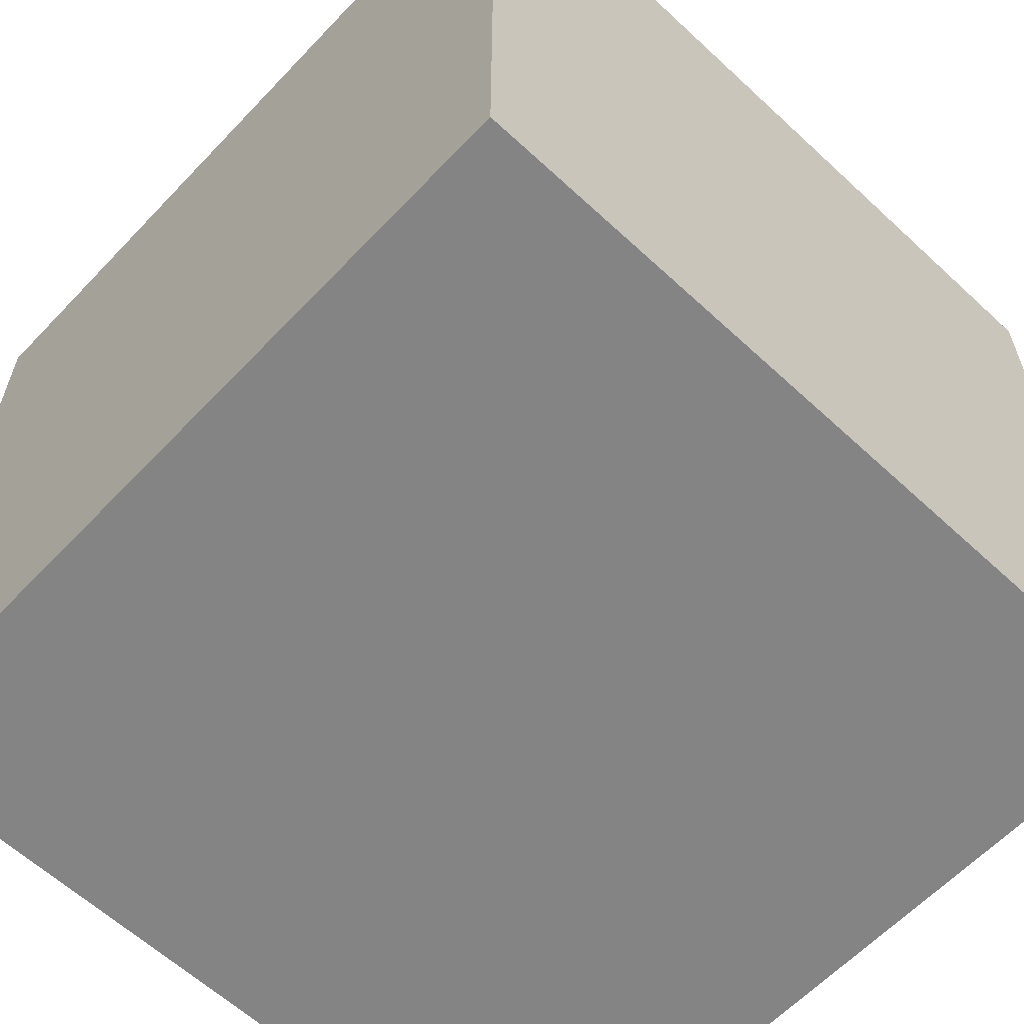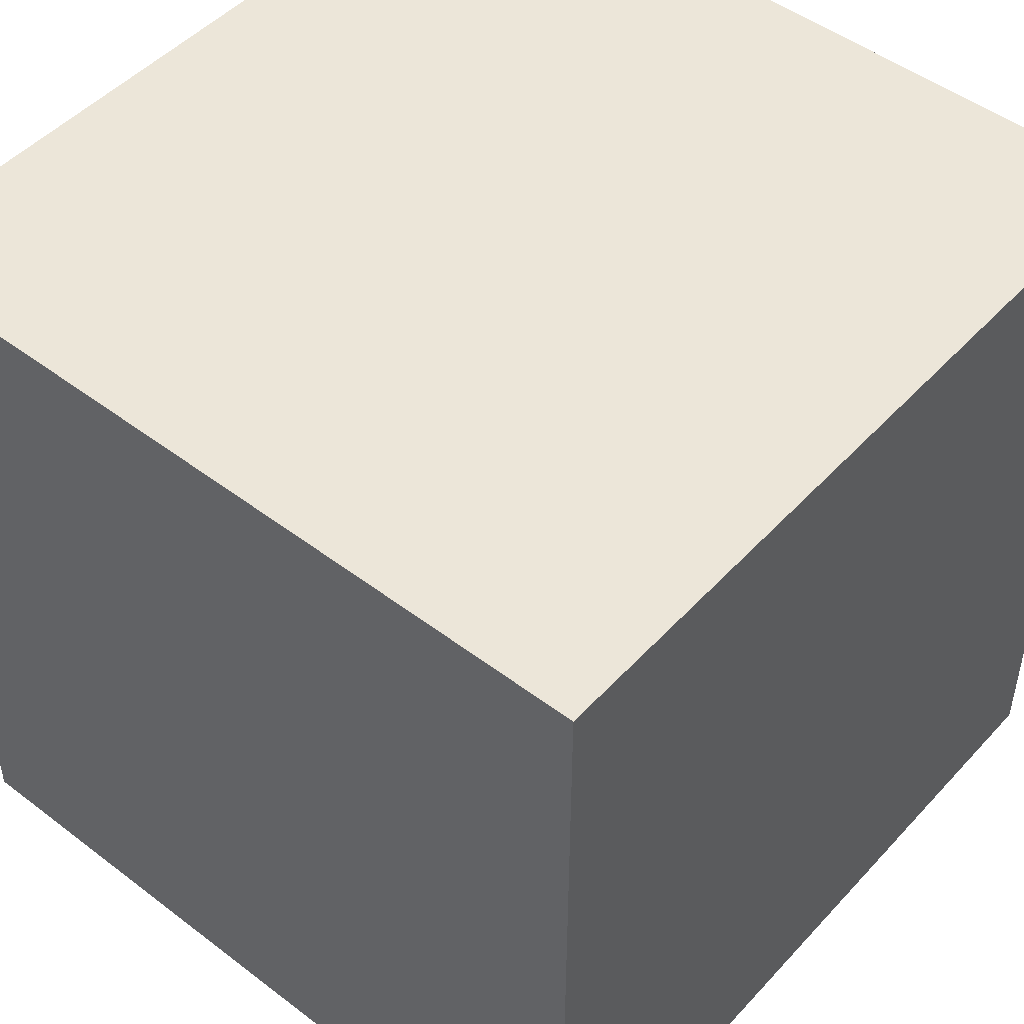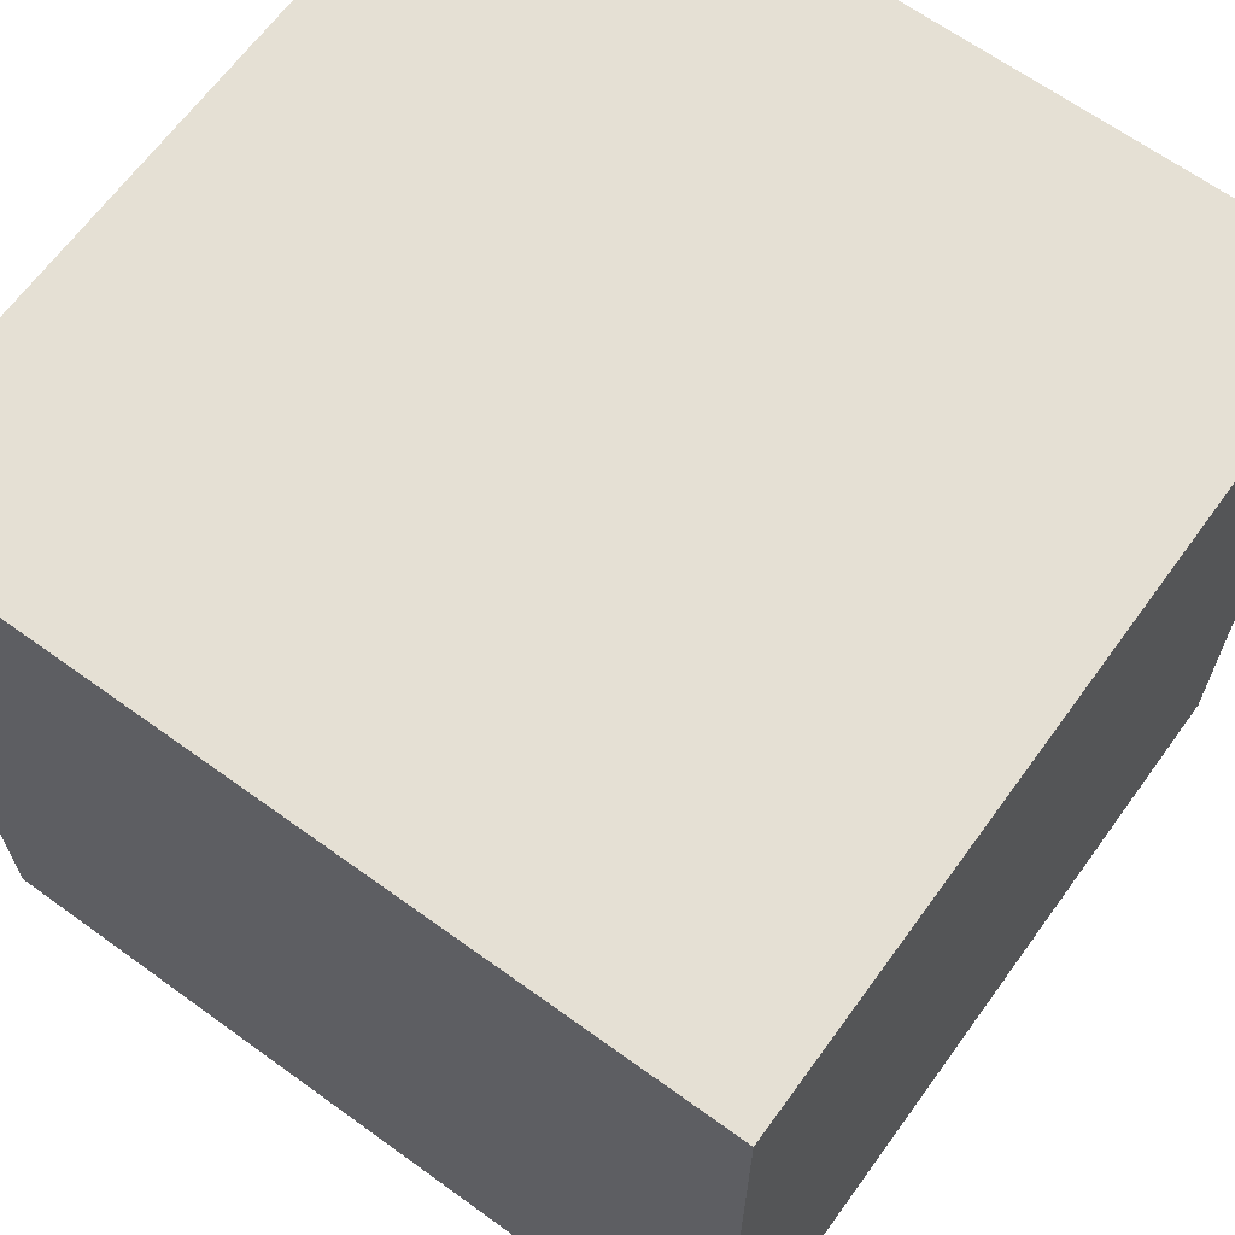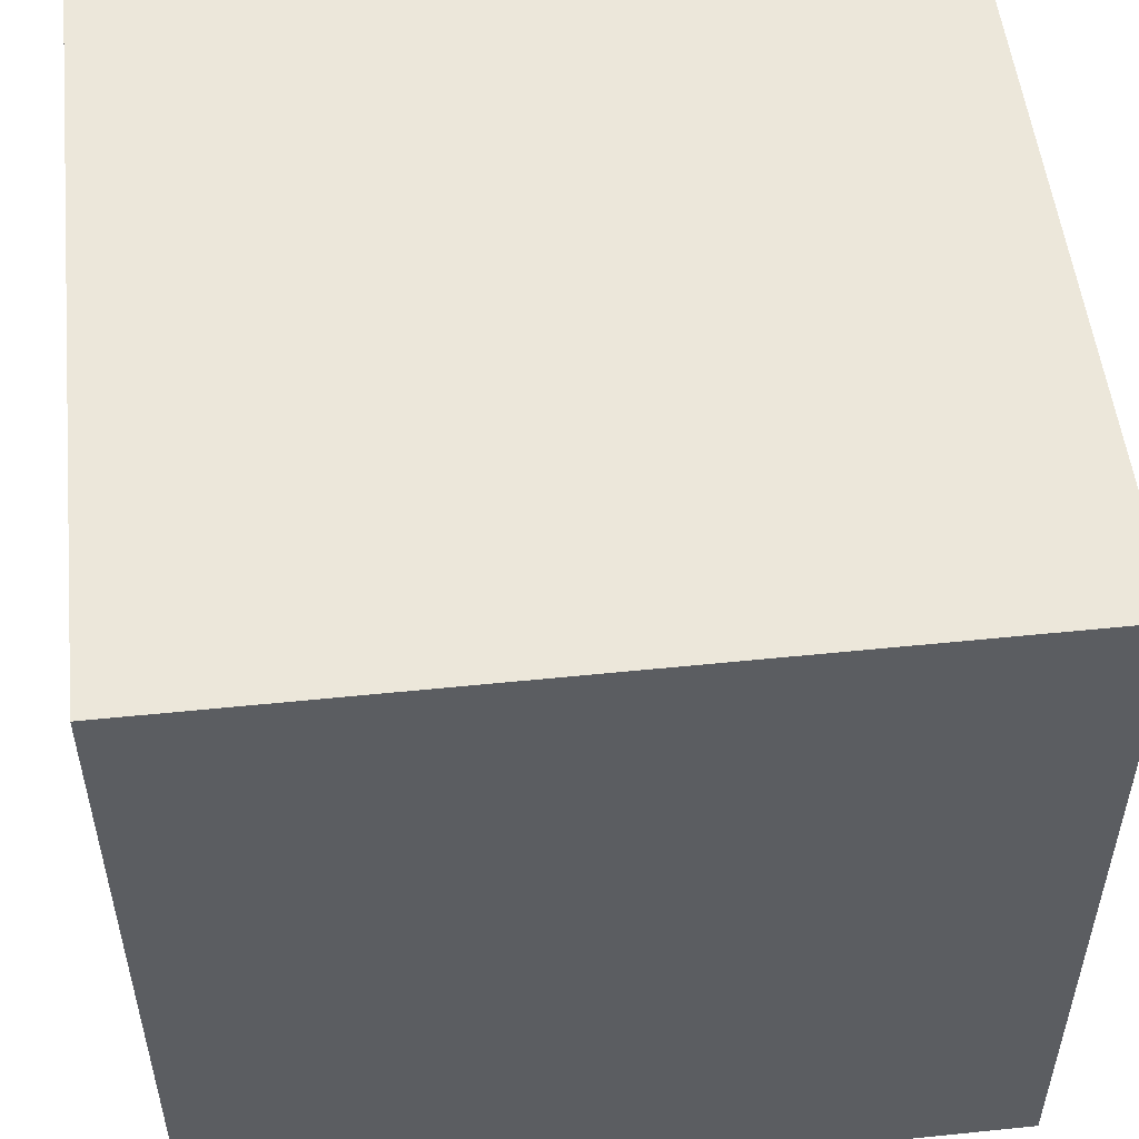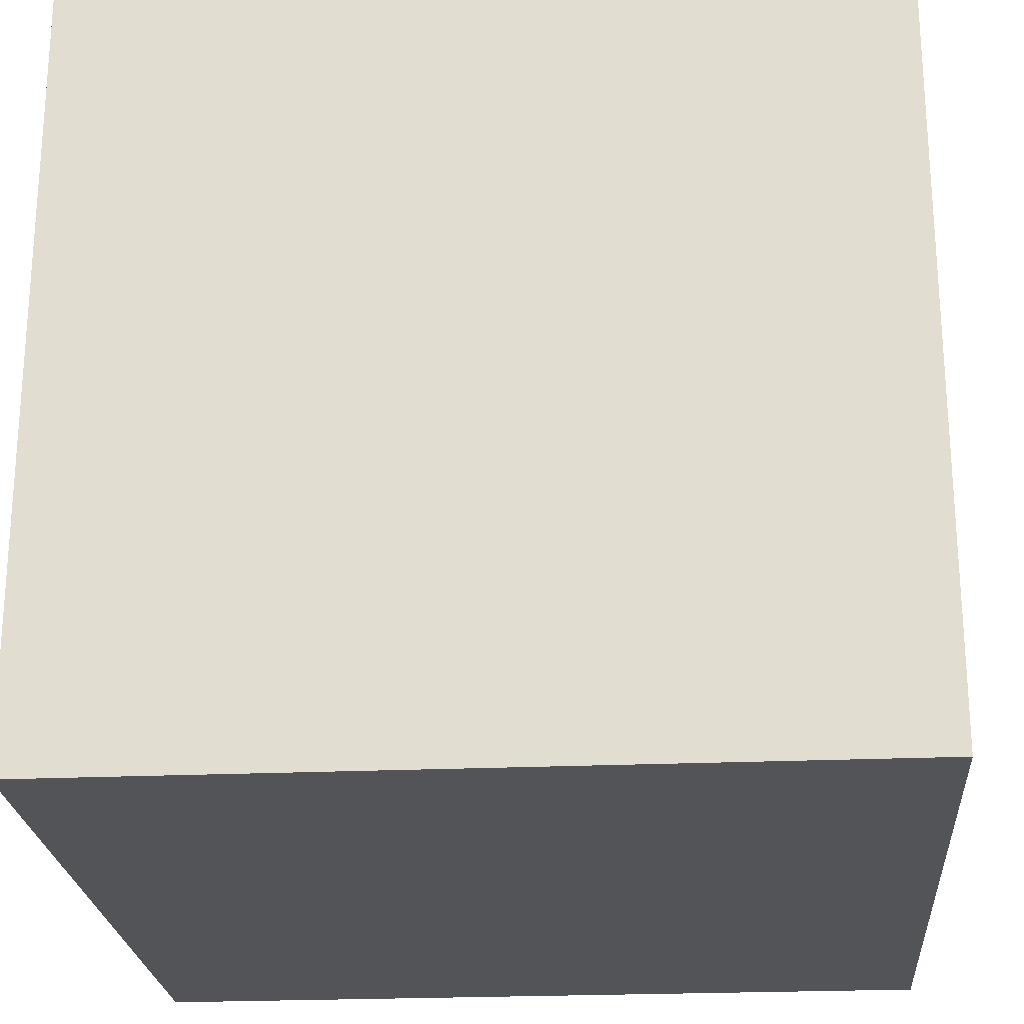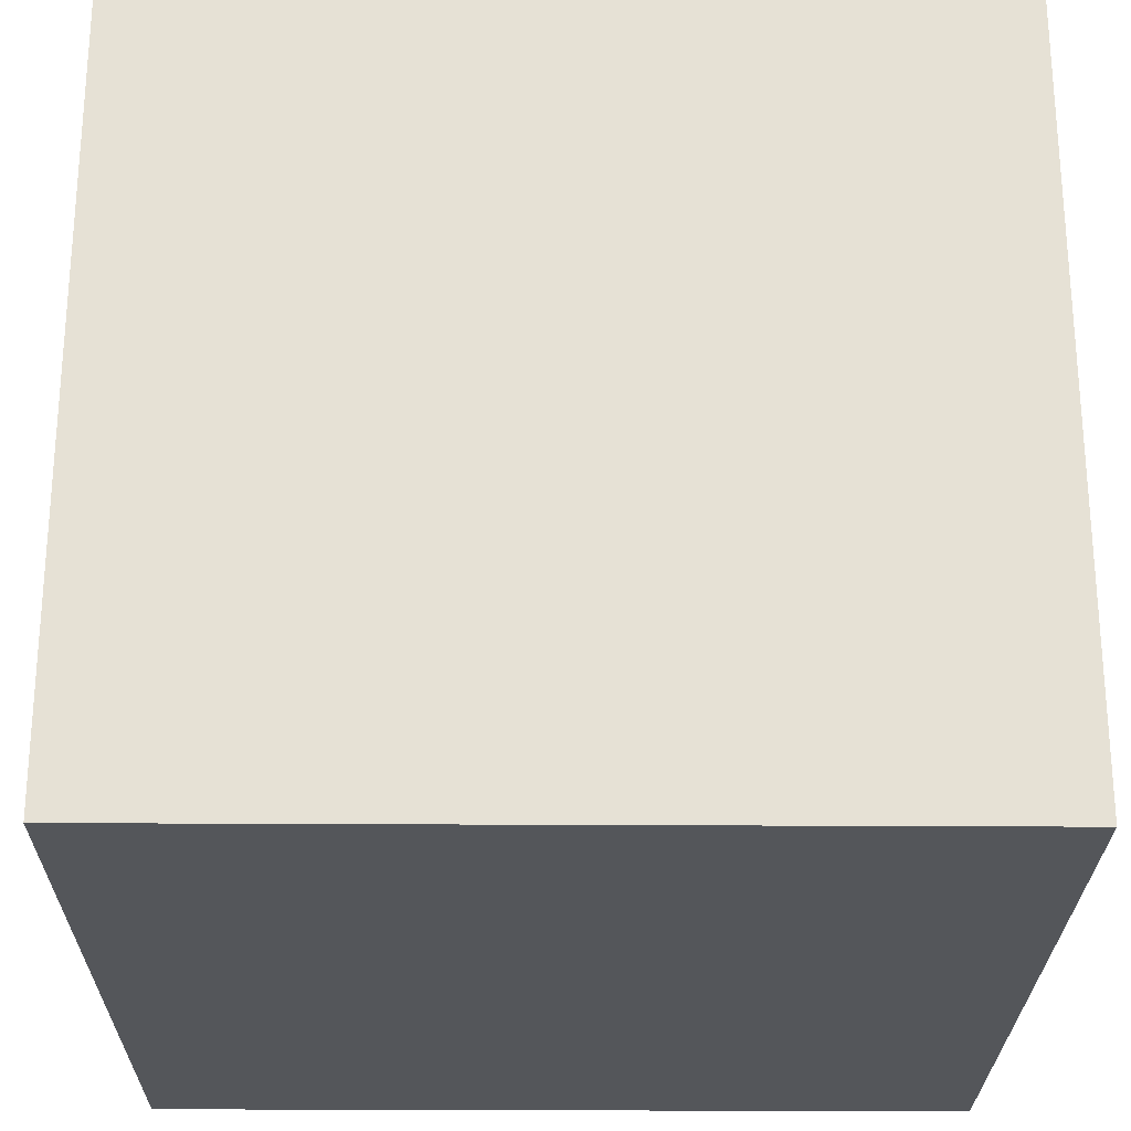
<metadata>
{"format":"obj","ext":"obj","renderer":"f3d","projection":"perspective","resolution":1024,"background":"white","views":[{"elev":-61.5,"azim":136.7,"up":"+Z"},{"elev":48.6,"azim":-49.7,"up":"+Y"},{"elev":65.7,"azim":-144.0,"up":"+Y"},{"elev":52.6,"azim":83.7,"up":"+Z"},{"elev":-23.5,"azim":-85.7,"up":"+Y"},{"elev":-25.4,"azim":179.4,"up":"+Y"}]}
</metadata>
<code>
v -10 0 10
v -10 0 -10
v -10 19 5
v -10 19 -0
v -10 19 -5
v -10 19 -10
v -10 20 10
v -10 20 5
v -10 20 -0
v -10 20 -5
v -10 20 -10
v 10 0 10
v 10 0 -10
v 10 19 10
v 10 19 5
v 10 19 -0
v 10 19 -5
v 10 20 10
v 10 20 5
v 10 20 -0
v 10 20 -5
v 10 20 -10
v -10 0 10
v -10 20 10
v -6 19 10
v -6 20 10
v 0 19 10
v 0 20 10
v 5 19 10
v 5 20 10
v 10 0 10
v 10 19 10
v 10 20 10
v -10 0 -10
v -10 19 -10
v -10 20 -10
v -5 19 -10
v -5 20 -10
v 0 19 -10
v 0 20 -10
v 5 19 -10
v 5 20 -10
v 10 0 -10
v 10 20 -10
v -10 0 10
v 10 0 10
v -10 0 -10
v 10 0 -10
v -10 20 10
v -6 20 10
v 0 20 10
v 5 20 10
v 10 20 10
v -10 20 5
v -6 20 5
v -5 20 5
v 0 20 5
v 5 20 5
v 10 20 5
v -10 20 -0
v -5 20 -0
v 0 20 -0
v 5 20 -0
v 10 20 -0
v -10 20 -5
v -5 20 -5
v 0 20 -5
v 5 20 -5
v 10 20 -5
v -10 20 -10
v -5 20 -10
v 0 20 -10
v 5 20 -10
v 10 20 -10
f 3 2 1
f 4 2 3
f 5 2 4
f 6 2 5
f 7 3 1
f 8 4 3
f 8 3 7
f 9 5 4
f 9 4 8
f 10 6 5
f 10 5 9
f 11 6 10
f 12 13 14
f 14 13 15
f 15 13 16
f 16 13 17
f 14 15 18
f 15 16 19
f 18 15 19
f 16 17 20
f 19 16 20
f 17 13 21
f 20 17 21
f 21 13 22
f 25 24 23
f 26 24 25
f 27 25 23
f 27 26 25
f 28 26 27
f 29 27 23
f 29 28 27
f 30 28 29
f 31 29 23
f 32 30 29
f 32 29 31
f 33 30 32
f 34 35 37
f 35 36 37
f 37 36 38
f 34 37 39
f 37 38 39
f 39 38 40
f 34 39 41
f 39 40 41
f 41 40 42
f 34 41 43
f 41 42 43
f 43 42 44
f 47 46 45
f 48 46 47
f 49 50 54
f 50 51 55
f 54 50 55
f 55 51 56
f 51 52 57
f 56 51 57
f 52 53 58
f 57 52 58
f 58 53 59
f 55 56 60
f 54 55 60
f 56 57 61
f 60 56 61
f 57 58 62
f 61 57 62
f 58 59 63
f 62 58 63
f 63 59 64
f 60 61 65
f 61 62 66
f 65 61 66
f 62 63 67
f 66 62 67
f 63 64 68
f 67 63 68
f 68 64 69
f 65 66 70
f 66 67 71
f 70 66 71
f 67 68 72
f 71 67 72
f 68 69 73
f 72 68 73
f 73 69 74

</code>
